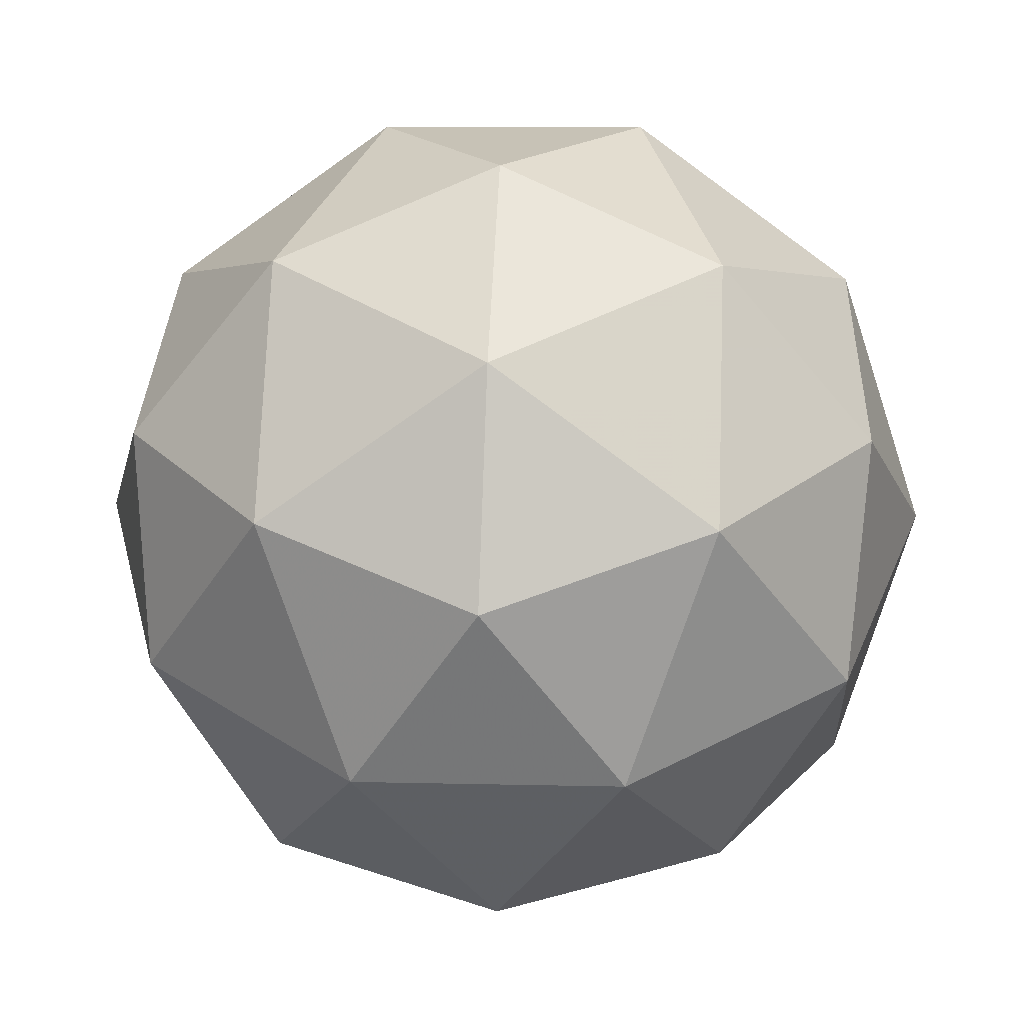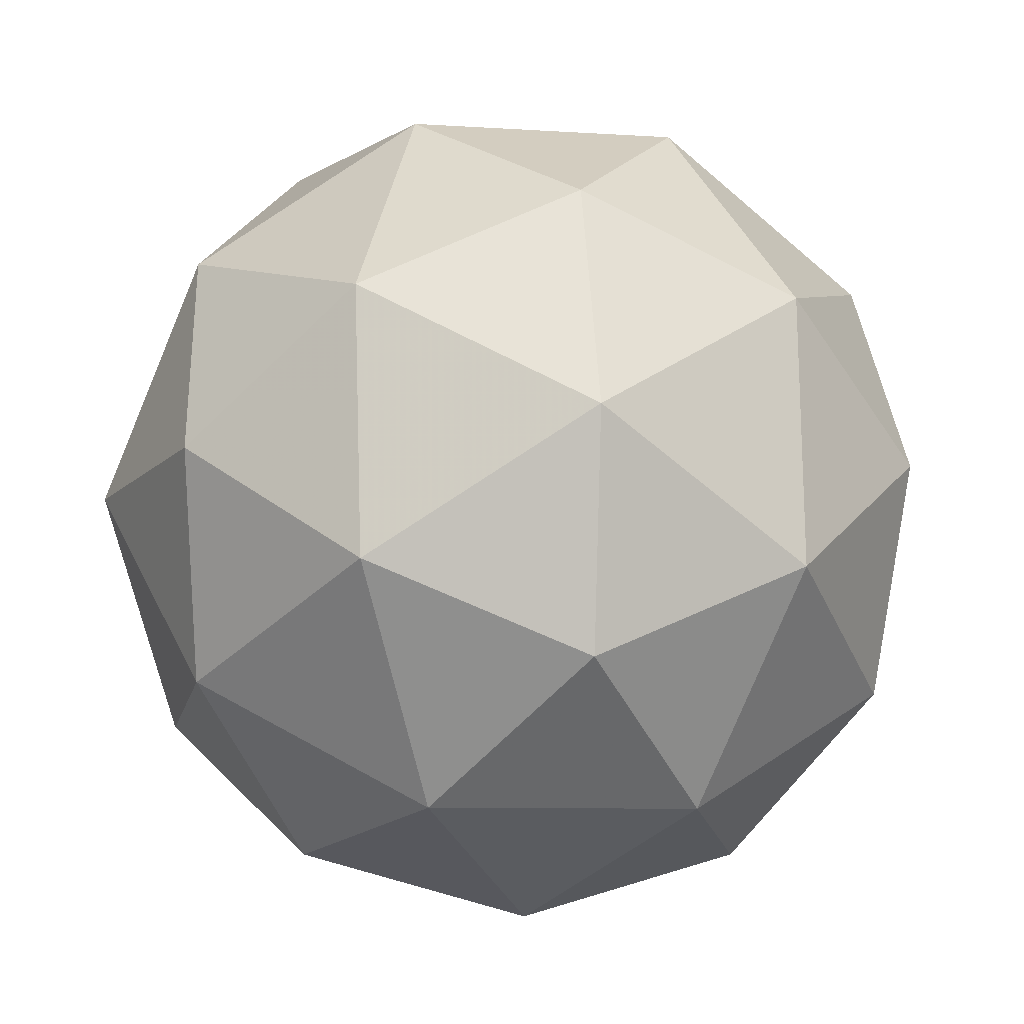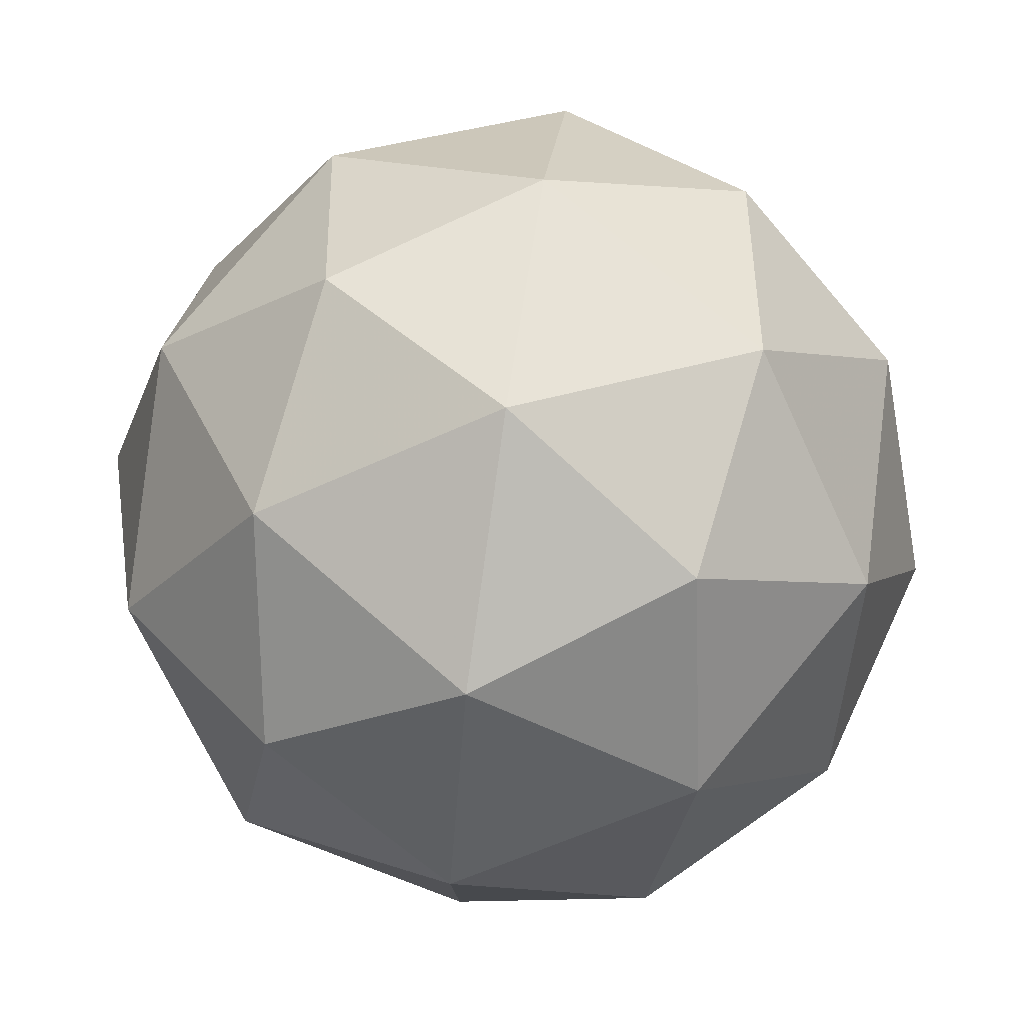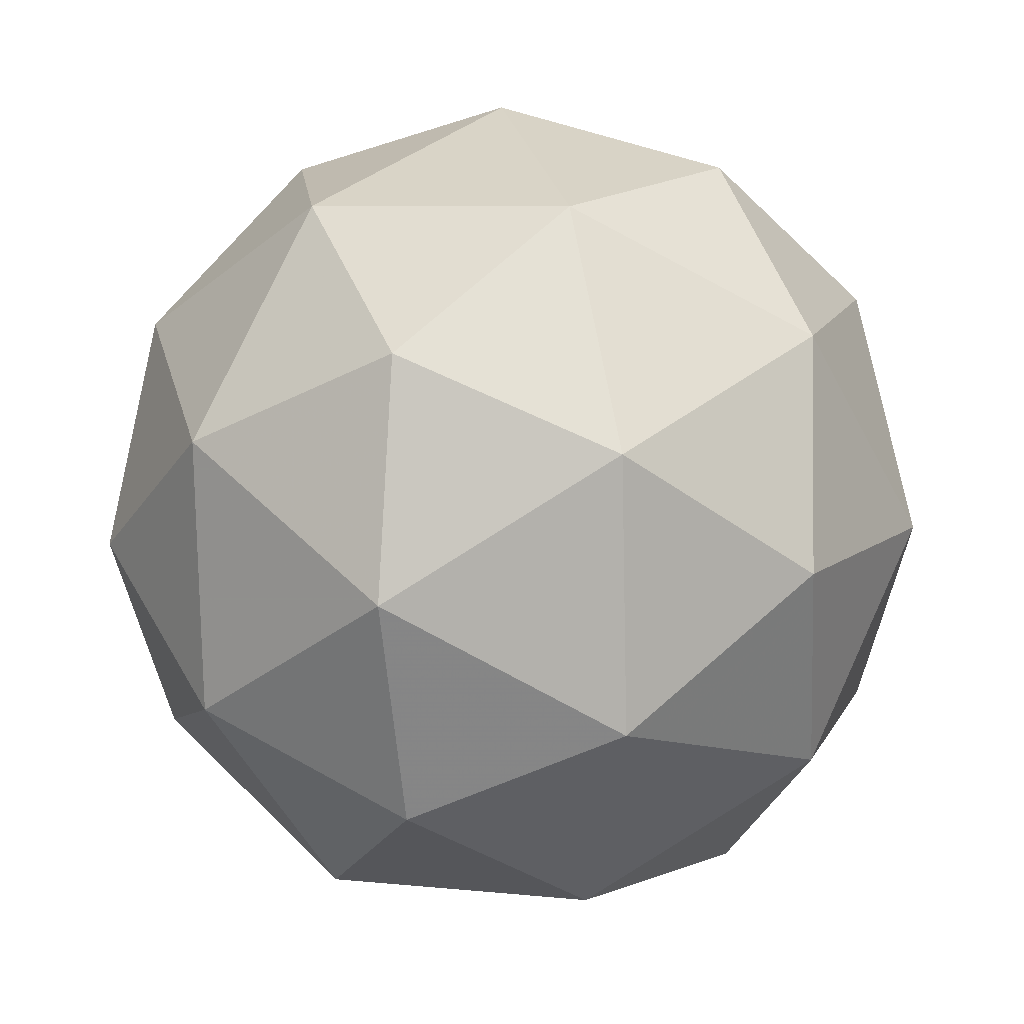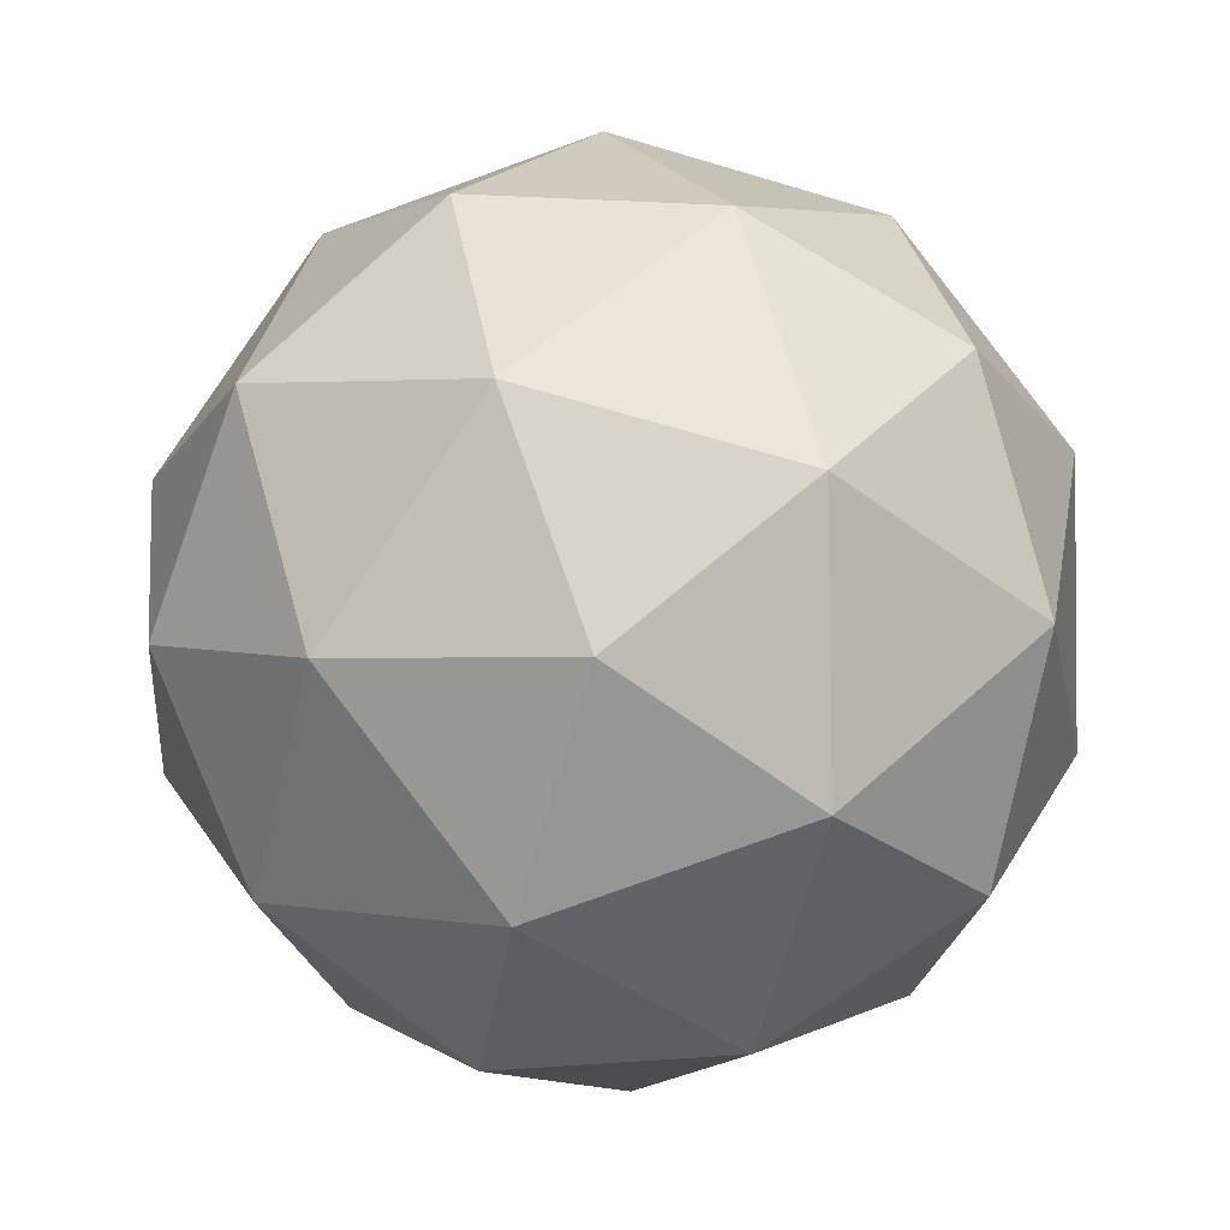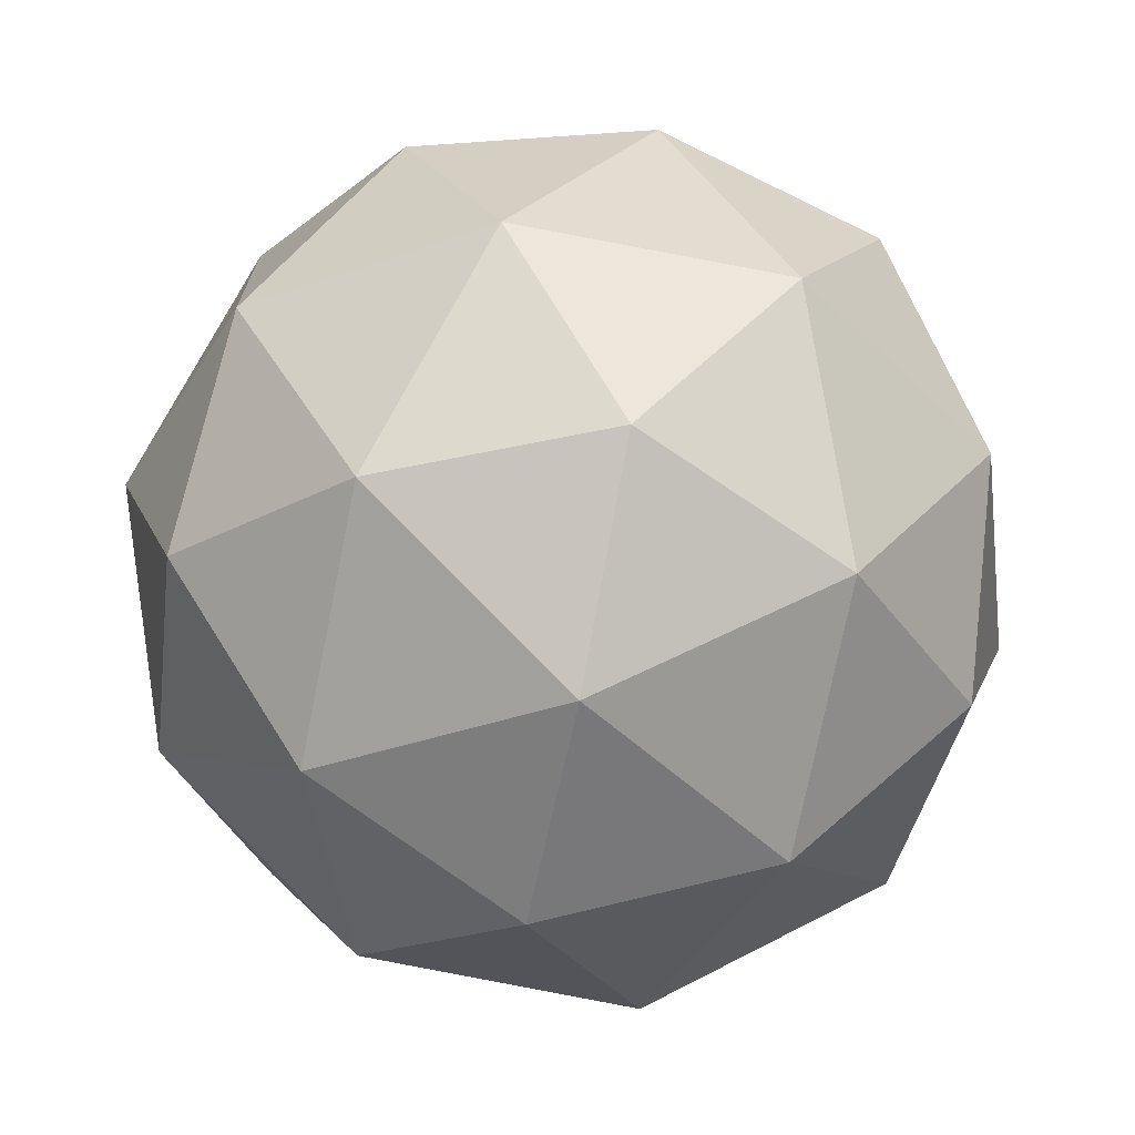
<metadata>
{"format":"obj","ext":"obj","renderer":"f3d","projection":"perspective","resolution":1024,"background":"white","views":[{"elev":-8.2,"azim":-21.8,"up":"+Z"},{"elev":76.0,"azim":-115.7,"up":"+Y"},{"elev":31.6,"azim":-49.3,"up":"+Y"},{"elev":38.8,"azim":-69.5,"up":"+Y"},{"elev":-52.8,"azim":-127.0,"up":"+Y"},{"elev":-9.2,"azim":-91.1,"up":"+Z"}]}
</metadata>
<code>
v 211.5 -47.85 -251
v 211.5 -47.78 -251
v 211.5 -47.79 -251
v 211.4 -47.84 -251
v 211.4 -47.85 -251.1
v 211.5 -47.81 -251.1
v 211.5 -47.72 -251
v 211.4 -47.76 -251
v 211.4 -47.79 -251
v 211.4 -47.78 -251.1
v 211.5 -47.73 -251.1
v 211.4 -47.72 -251
v 211.5 -47.83 -251
v 211.5 -47.82 -251
v 211.5 -47.78 -251
v 211.5 -47.8 -251.1
v 211.5 -47.84 -251.1
v 211.5 -47.86 -251
v 211.5 -47.82 -251
v 211.5 -47.86 -251
v 211.4 -47.86 -251
v 211.5 -47.84 -251.1
v 211.5 -47.75 -251.1
v 211.5 -47.77 -251.1
v 211.5 -47.75 -251
v 211.5 -47.74 -251
v 211.4 -47.8 -251
v 211.5 -47.77 -251
v 211.4 -47.83 -251
v 211.4 -47.82 -251
v 211.5 -47.8 -251.1
v 211.4 -47.82 -251.1
v 211.5 -47.71 -251
v 211.5 -47.73 -251
v 211.4 -47.77 -251
v 211.4 -47.79 -251.1
v 211.5 -47.75 -251.1
v 211.5 -47.71 -251
v 211.5 -47.71 -251.1
v 211.4 -47.73 -251
v 211.4 -47.75 -251
v 211.4 -47.74 -251.1
f 1 14 13
f 2 14 16
f 1 13 18
f 1 18 20
f 1 20 17
f 2 16 23
f 3 15 25
f 4 19 27
f 5 21 29
f 6 22 31
f 2 23 26
f 3 25 28
f 4 27 30
f 5 29 32
f 6 31 24
f 7 33 38
f 8 34 40
f 9 35 41
f 10 36 42
f 11 37 39
f 39 42 12
f 39 37 42
f 37 10 42
f 42 41 12
f 42 36 41
f 36 9 41
f 41 40 12
f 41 35 40
f 35 8 40
f 40 38 12
f 40 34 38
f 34 7 38
f 38 39 12
f 38 33 39
f 33 11 39
f 24 37 11
f 24 31 37
f 31 10 37
f 32 36 10
f 32 29 36
f 29 9 36
f 30 35 9
f 30 27 35
f 27 8 35
f 28 34 8
f 28 25 34
f 25 7 34
f 26 33 7
f 26 23 33
f 23 11 33
f 31 32 10
f 31 22 32
f 22 5 32
f 29 30 9
f 29 21 30
f 21 4 30
f 27 28 8
f 27 19 28
f 19 3 28
f 25 26 7
f 25 15 26
f 15 2 26
f 23 24 11
f 23 16 24
f 16 6 24
f 17 22 6
f 17 20 22
f 20 5 22
f 20 21 5
f 20 18 21
f 18 4 21
f 18 19 4
f 18 13 19
f 13 3 19
f 16 17 6
f 16 14 17
f 14 1 17
f 13 15 3
f 13 14 15
f 14 2 15

</code>
